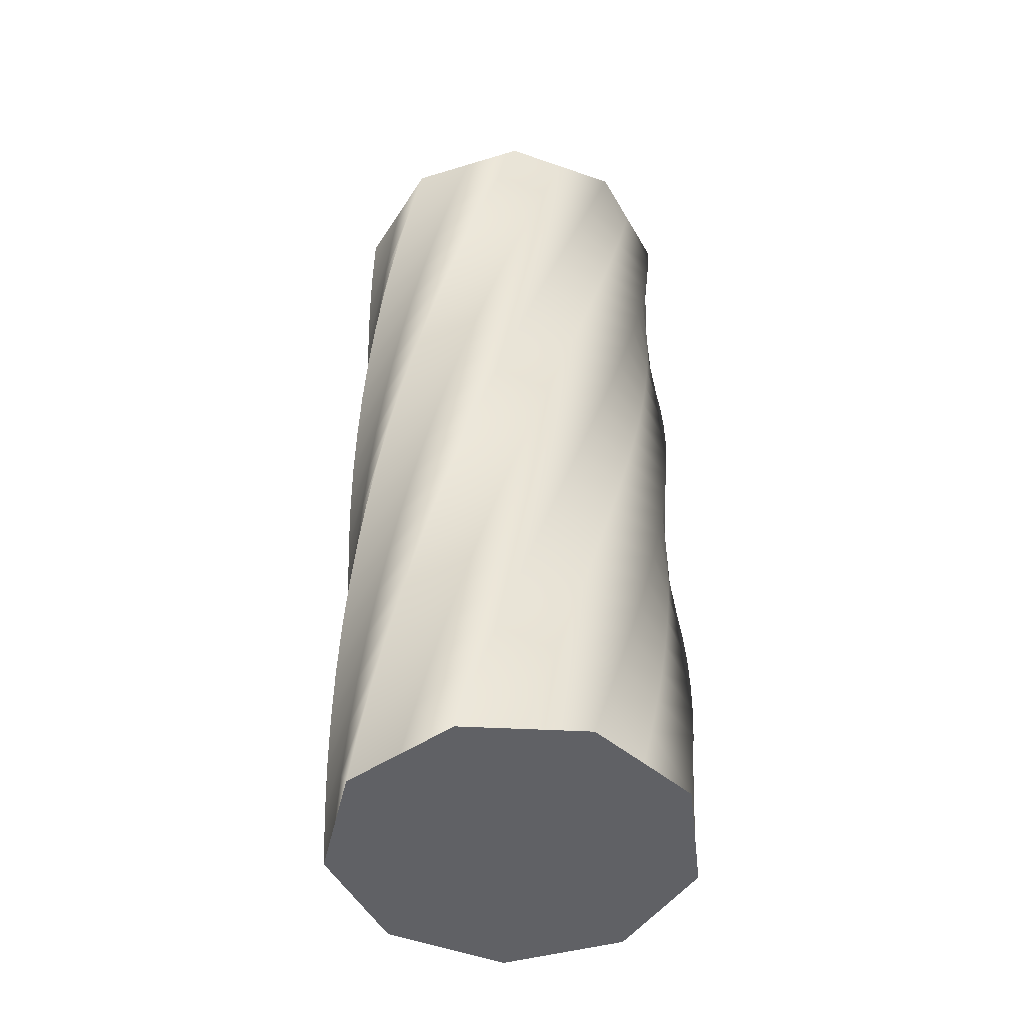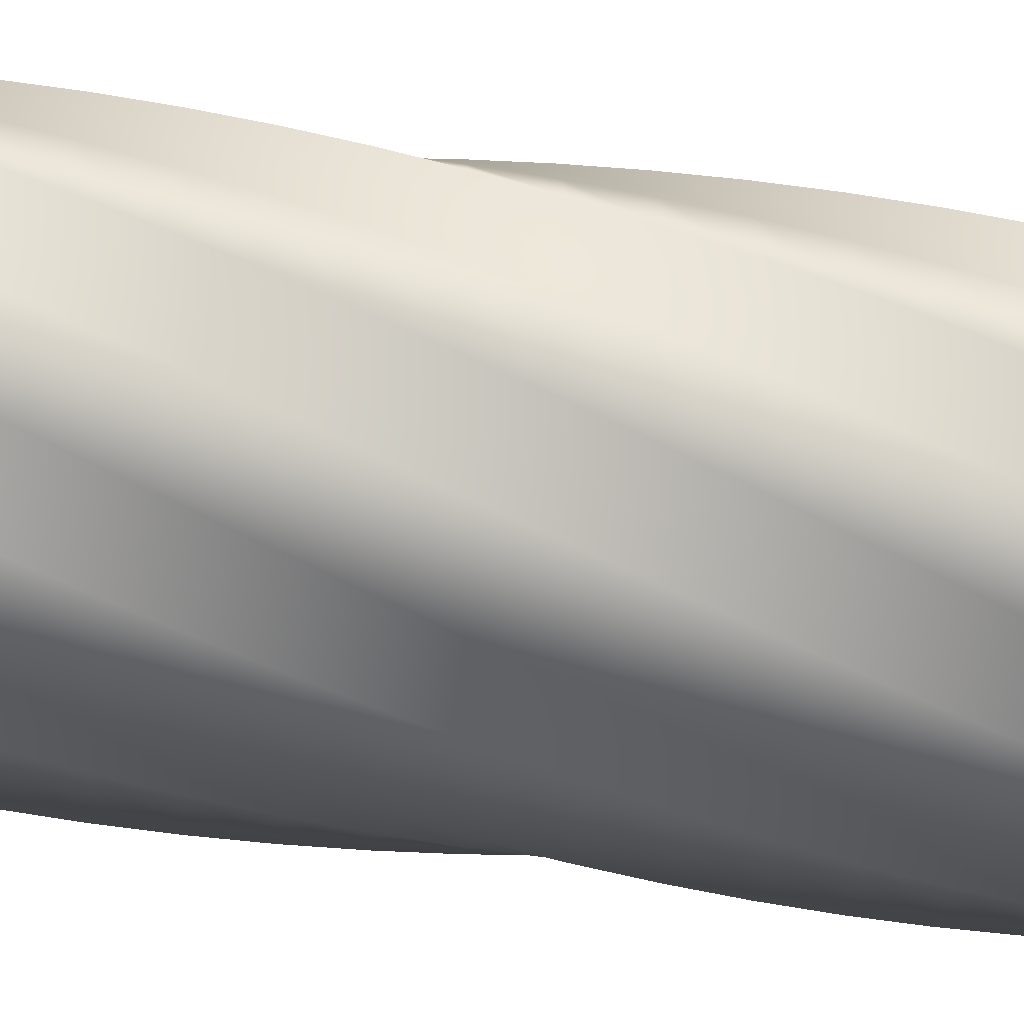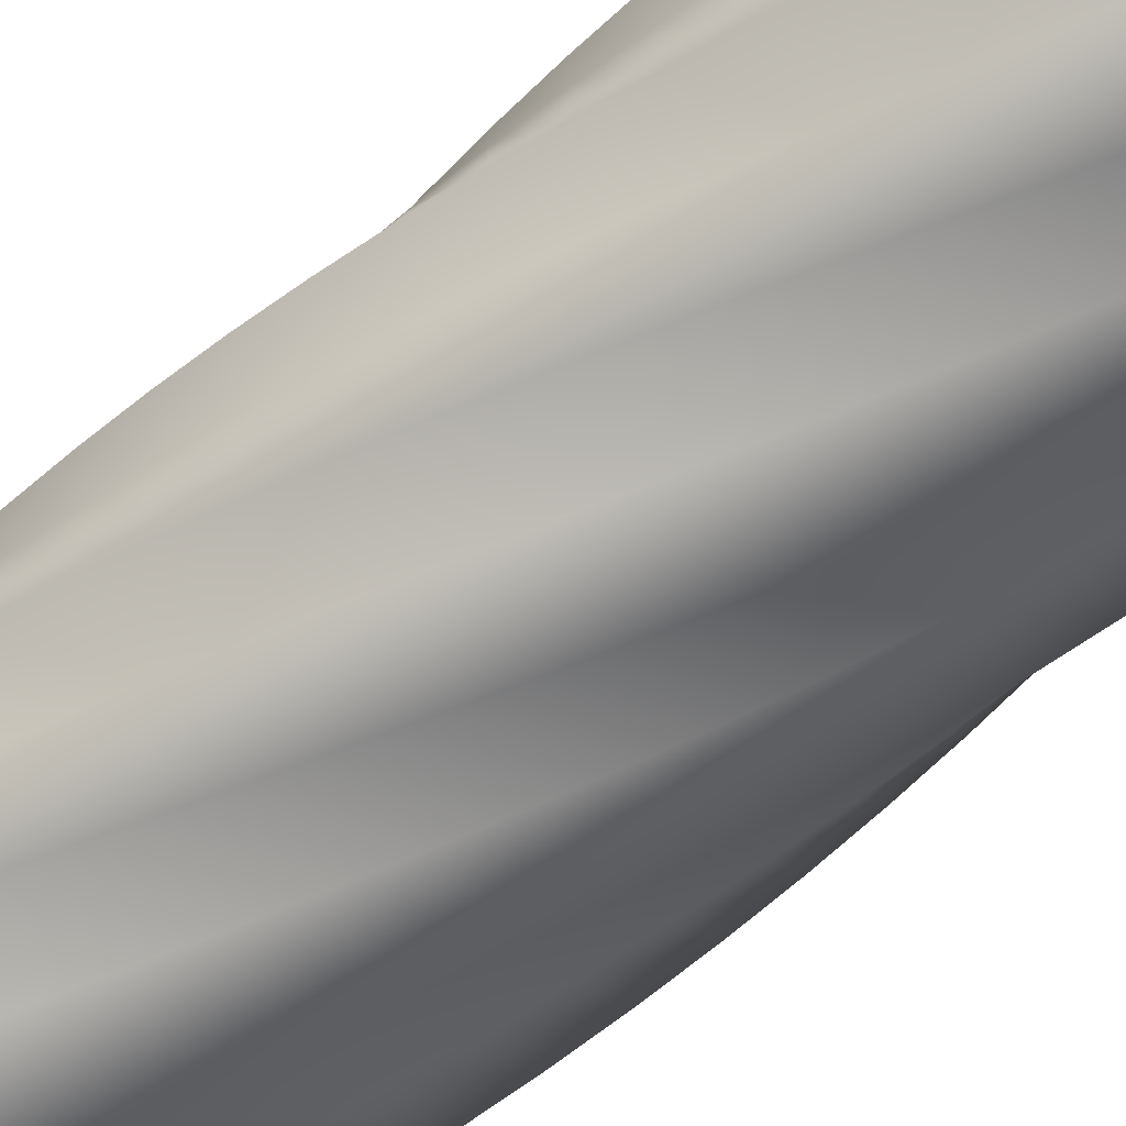
<metadata>
{"format":"obj","ext":"obj","renderer":"f3d","projection":"perspective","resolution":1024,"background":"white","views":[{"elev":-48.4,"azim":66.8,"up":"+Y"},{"elev":-67.1,"azim":81.6,"up":"+Z"},{"elev":-75.0,"azim":128.8,"up":"+Z"}]}
</metadata>
<code>
v 60.98 0 -0.04446
v 53.85 0 -19.65
v 46.69 0 -39.23
v 28.62 0 -49.66
v 10.55 0 -60.07
v -9.998 0 -56.44
v -30.53 0 -52.79
v -43.94 0 -36.81
v -57.32 0 -20.82
v -57.32 0 0.04538
v -57.29 0 20.9
v -43.88 0 36.88
v -30.45 0 52.84
v -9.909 0 56.46
v 10.63 0 60.05
v 28.7 0 49.62
v 46.74 0 39.17
v 53.88 0 19.56
v 60.98 0 -0.04446
v 60.76 16 -5.113
v 51.98 16 -24.03
v 43.17 16 -42.94
v 24.28 16 -51.79
v 5.383 16 -60.61
v -14.78 16 -55.24
v -34.92 16 -49.85
v -46.92 16 -32.78
v -58.88 16 -15.7
v -57.1 16 5.082
v -55.29 16 25.86
v -40.56 16 40.63
v -25.82 16 55.38
v -5.044 16 57.24
v 15.73 16 59.06
v 32.84 16 47.13
v 49.93 16 35.17
v 55.36 16 15.03
v 60.76 16 -5.113
v 60.11 32 -10.14
v 49.74 32 -28.25
v 39.35 32 -46.33
v 19.77 32 -53.53
v 0.1927 32 -60.7
v -19.44 32 -53.64
v -39.05 32 -46.54
v -49.54 32 -28.51
v -60 32 -10.48
v -56.45 32 10.08
v -52.87 32 30.63
v -36.94 32 44.09
v -20.99 32 57.53
v -0.1305 32 57.6
v 20.72 32 57.64
v 36.75 32 44.29
v 52.75 32 30.92
v 56.45 32 10.39
v 60.11 32 -10.14
v 59.03 48 -15.1
v 47.15 48 -32.25
v 35.26 48 -49.38
v 15.14 48 -54.88
v -4.987 48 -60.36
v -23.94 48 -51.64
v -42.87 48 -42.9
v -51.79 48 -24.04
v -60.67 48 -5.171
v -55.38 48 15.01
v -50.06 48 35.17
v -33.03 48 47.23
v -15.99 48 59.25
v 4.796 48 57.54
v 25.58 48 55.8
v 40.41 48 41.13
v 55.21 48 26.44
v 57.13 48 5.668
v 59.03 48 -15.1
v 57.53 64 -19.95
v 44.23 64 -36.02
v 30.92 64 -52.07
v 10.4 64 -55.83
v -10.12 64 -59.57
v -28.26 64 -49.27
v -46.37 64 -38.94
v -53.65 64 -19.39
v -60.89 64 0.1715
v -53.89 64 19.82
v -46.86 64 39.46
v -28.87 64 50.02
v -10.87 64 60.54
v 9.7 64 57.06
v 30.26 64 53.56
v 43.78 64 37.67
v 57.27 64 21.77
v 57.42 64 0.9076
v 57.53 64 -19.95
v 55.62 80 -24.65
v 41 80 -39.53
v 26.36 80 -54.38
v 5.598 80 -56.38
v -15.16 80 -58.35
v -32.36 80 -46.53
v -49.52 80 -34.69
v -55.1 80 -14.59
v -60.64 80 5.512
v -51.99 80 24.5
v -43.32 80 43.46
v -24.49 80 52.44
v -5.652 80 61.39
v 14.54 80 56.17
v 34.73 80 50.92
v 46.84 80 33.93
v 58.93 80 16.94
v 57.29 80 -3.859
v 55.62 80 -24.65
v 53.32 96 -29.17
v 37.48 96 -42.74
v 21.63 96 -56.29
v 0.7677 96 -56.51
v -20.09 96 -56.7
v -36.21 96 -43.46
v -52.3 96 -30.2
v -56.14 96 -9.691
v -59.94 96 10.81
v -49.7 96 28.99
v -39.44 96 47.14
v -19.91 96 54.48
v -0.3813 96 61.79
v 19.3 96 54.86
v 38.96 96 47.9
v 49.57 96 29.95
v 60.16 96 11.98
v 56.76 96 -8.598
v 53.32 96 -29.17
v 50.64 112 -33.47
v 33.7 112 -45.65
v 16.75 112 -57.79
v -4.056 112 -56.23
v -24.85 112 -54.63
v -39.78 112 -40.06
v -54.68 112 -25.48
v -56.76 112 -4.719
v -58.8 112 16.03
v -47.04 112 33.27
v -35.26 112 50.48
v -15.18 112 56.12
v 4.904 112 61.74
v 23.92 112 53.15
v 42.91 112 44.54
v 51.96 112 25.75
v 60.97 112 6.941
v 55.82 112 -13.27
v 50.64 112 -33.47
v 47.6 128 -37.54
v 29.68 128 -48.22
v 11.76 128 -58.87
v -8.838 128 -55.54
v -29.42 128 -52.17
v -43.05 128 -36.38
v -56.65 128 -20.57
v -56.94 128 0.2865
v -57.21 128 21.14
v -44.02 128 37.31
v -30.82 128 53.45
v -10.32 128 57.36
v 10.17 128 61.23
v 28.38 128 51.06
v 46.57 128 40.86
v 53.97 128 21.35
v 61.35 128 1.848
v 54.49 128 -17.85
v 47.6 128 -37.54
v 44.23 144 -41.32
v 25.46 144 -50.44
v 6.69 144 -59.52
v -13.54 144 -54.44
v -33.76 144 -49.33
v -45.99 144 -32.43
v -58.2 144 -15.52
v -56.71 144 5.29
v -55.18 144 26.09
v -40.67 144 41.07
v -26.13 144 56.02
v -5.382 144 58.17
v 15.37 144 60.28
v 32.64 144 48.59
v 49.89 144 36.87
v 55.61 144 16.81
v 61.29 144 -3.258
v 52.77 144 -22.3
v 44.23 144 -41.32
v 40.54 160 -44.81
v 21.07 160 -52.29
v 1.588 160 -59.73
v -18.14 160 -52.94
v -37.85 160 -46.12
v -48.59 160 -28.24
v -59.3 160 -10.35
v -56.04 160 10.26
v -52.75 160 30.85
v -37 160 44.53
v -21.25 160 58.19
v -0.3872 160 58.56
v 20.46 160 58.89
v 36.68 160 45.76
v 52.86 160 32.61
v 56.84 160 12.14
v 60.79 160 -8.34
v 50.68 160 -26.59
v 40.54 160 -44.81
v 36.57 176 -47.97
v 16.53 176 -53.75
v -3.514 176 -59.51
v -22.59 176 -51.06
v -41.64 176 -42.58
v -50.82 176 -23.85
v -59.97 176 -5.105
v -54.95 176 15.15
v -49.91 176 35.38
v -33.06 176 47.67
v -16.19 176 59.94
v 4.622 176 58.52
v 25.43 176 57.07
v 40.46 176 42.6
v 55.46 176 28.12
v 57.68 176 7.377
v 59.87 176 -13.36
v 48.23 176 -30.68
v 36.57 176 -47.97
v 32.35 192 -50.78
v 11.88 192 -54.83
v -8.578 192 -58.85
v -26.86 192 -48.8
v -45.12 192 -38.73
v -52.66 192 -19.28
v -60.18 192 0.1765
v -53.45 192 19.92
v -46.7 192 39.66
v -28.86 192 50.46
v -11.01 192 61.24
v 9.61 192 58.05
v 30.21 192 54.83
v 43.95 192 39.13
v 57.67 192 23.42
v 58.11 192 2.564
v 58.51 192 -18.29
v 45.44 192 -34.54
v 32.35 192 -50.78
v 27.9 208 -53.21
v 7.164 208 -55.5
v -13.57 208 -57.76
v -30.92 208 -46.19
v -48.26 208 -34.59
v -54.11 208 -14.57
v -59.93 208 5.457
v -51.55 208 24.56
v -43.14 208 43.64
v -24.44 208 52.88
v -5.729 208 62.1
v 14.54 208 57.16
v 34.79 208 52.19
v 47.14 208 35.38
v 59.46 208 18.55
v 58.12 208 -2.267
v 56.74 208 -23.08
v 42.33 208 -38.16
v 27.9 208 -53.21
v 23.26 224 -55.26
v 2.403 224 -55.77
v -18.45 224 -56.25
v -34.75 224 -43.24
v -51.03 224 -30.2
v -55.15 224 -9.752
v -59.24 224 10.7
v -49.26 224 29.01
v -39.25 224 47.31
v -19.83 224 54.92
v -0.3976 224 62.5
v 19.37 224 55.85
v 39.13 224 49.17
v 50 224 31.36
v 60.84 224 13.54
v 57.72 224 -7.083
v 54.57 224 -27.7
v 38.92 224 -41.49
v 23.26 224 -55.26
v 18.46 240 -56.91
v -2.363 240 -55.63
v -23.18 240 -54.33
v -38.31 240 -39.97
v -53.42 240 -25.59
v -55.78 240 -4.864
v -58.11 240 15.86
v -46.59 240 33.26
v -35.06 240 50.63
v -15.06 240 56.55
v 4.949 240 62.45
v 24.08 240 54.13
v 43.19 240 45.78
v 52.5 240 27.12
v 61.78 240 8.439
v 56.91 240 -11.85
v 52.01 240 -32.12
v 35.24 240 -44.53
v 18.46 240 -56.91
v 13.54 256 -58.13
v -7.101 256 -55.09
v -27.73 256 -52.01
v -41.58 256 -36.41
v -55.4 256 -20.79
v -55.98 256 0.05844
v -56.53 256 20.91
v -43.58 256 37.25
v -30.6 256 53.58
v -10.16 256 57.77
v 10.27 256 61.94
v 28.62 256 52.01
v 46.95 256 42.07
v 54.63 256 22.67
v 62.28 256 3.272
v 55.69 256 -16.52
v 49.08 256 -36.3
v 31.31 256 -47.23
v 13.54 256 -58.13
v 8.528 272 -58.94
v -11.77 272 -54.14
v -32.06 272 -49.31
v -44.53 272 -32.58
v -56.97 272 -15.85
v -55.77 272 4.981
v -54.54 272 25.8
v -40.23 272 40.98
v -25.9 272 56.14
v -5.186 272 58.57
v 15.53 272 60.97
v 32.97 272 49.52
v 50.38 272 38.05
v 56.37 272 18.06
v 62.34 272 -1.919
v 54.09 272 -21.08
v 45.81 272 -40.22
v 27.17 272 -49.59
v 8.528 272 -58.94
v 3.469 288 -59.31
v -16.35 288 -52.79
v -36.15 288 -46.25
v -47.14 288 -28.52
v -58.11 288 -10.78
v -55.13 288 9.867
v -52.13 288 30.5
v -36.58 288 44.41
v -21.01 288 58.29
v -0.1575 288 58.94
v 20.69 288 59.57
v 37.08 288 46.66
v 53.45 288 33.74
v 57.72 288 13.32
v 61.95 288 -7.096
v 52.09 288 -25.48
v 42.21 288 -43.85
v 22.84 288 -51.59
v 3.469 288 -59.31
v -1.604 304 -59.25
v -20.79 304 -51.06
v -39.96 304 -42.85
v -49.4 304 -24.25
v -58.81 304 -5.638
v -54.08 304 14.68
v -49.32 304 34.99
v -32.64 304 47.51
v -15.95 304 60.01
v 4.884 304 58.88
v 25.71 304 57.72
v 40.94 304 43.47
v 56.14 304 29.2
v 58.65 304 8.486
v 61.13 304 -12.22
v 49.73 304 -29.7
v 38.32 304 -47.15
v 18.36 304 -53.21
v -1.604 304 -59.25
v -6.653 320 -58.75
v -25.07 320 -48.96
v -43.47 320 -39.14
v -51.29 320 -19.8
v -59.07 320 -0.4531
v -52.62 320 19.39
v -46.15 320 39.21
v -28.46 320 50.27
v -10.76 320 61.29
v 9.901 320 58.39
v 30.55 320 55.46
v 44.51 320 39.95
v 58.44 320 24.43
v 59.17 320 3.586
v 59.86 320 -17.26
v 47.02 320 -33.7
v 34.16 320 -50.11
v 13.75 320 -54.45
v -6.653 320 -58.75
v -24.52 320 33.95
v -28.72 320 4.073
v -32.92 320 -25.81
v 5.822 320 29.69
v 1.623 320 -0.1907
v -2.576 320 -30.07
v 36.16 320 25.42
v 31.96 320 -4.455
v 27.76 320 -34.33
v -6.653 320 -58.75
v -25.07 320 -48.96
v -43.47 320 -39.14
v -51.29 320 -19.8
v -59.07 320 -0.4531
v -52.62 320 19.39
v -46.15 320 39.21
v -28.46 320 50.27
v -10.76 320 61.29
v 9.901 320 58.39
v 30.55 320 55.46
v 44.51 320 39.95
v 58.44 320 24.43
v 59.17 320 3.586
v 59.86 320 -17.26
v 47.02 320 -33.7
v 34.16 320 -50.11
v 13.75 320 -54.45
v -28.33 0 -30.64
v -28.33 0 0
v -28.33 0 30.64
v 1.839 0 -30.64
v 1.839 0 0
v 1.839 0 30.64
v 32.01 0 -30.64
v 32.01 0 0
v 32.01 0 30.64
v 60.98 0 -0.04446
v 53.88 0 19.56
v 46.74 0 39.17
v 28.7 0 49.62
v 10.63 0 60.05
v -9.909 0 56.46
v -30.45 0 52.84
v -43.88 0 36.88
v -57.29 0 20.9
v -57.32 0 0.04538
v -57.32 0 -20.82
v -43.94 0 -36.81
v -30.53 0 -52.79
v -9.998 0 -56.44
v 10.55 0 -60.07
v 28.62 0 -49.66
v 46.69 0 -39.23
v 53.85 0 -19.65
f 40 39 20 21
f 41 40 21 22
f 42 41 22 23
f 43 42 23 24
f 44 43 24 25
f 45 44 25 26
f 46 45 26 27
f 47 46 27 28
f 48 47 28 29
f 49 48 29 30
f 50 49 30 31
f 51 50 31 32
f 52 51 32 33
f 53 52 33 34
f 54 53 34 35
f 55 54 35 36
f 56 55 36 37
f 57 56 37 38
f 59 58 39 40
f 60 59 40 41
f 61 60 41 42
f 62 61 42 43
f 63 62 43 44
f 64 63 44 45
f 65 64 45 46
f 66 65 46 47
f 67 66 47 48
f 68 67 48 49
f 69 68 49 50
f 70 69 50 51
f 71 70 51 52
f 72 71 52 53
f 73 72 53 54
f 74 73 54 55
f 75 74 55 56
f 76 75 56 57
f 78 77 58 59
f 79 78 59 60
f 80 79 60 61
f 81 80 61 62
f 82 81 62 63
f 83 82 63 64
f 84 83 64 65
f 85 84 65 66
f 86 85 66 67
f 87 86 67 68
f 88 87 68 69
f 89 88 69 70
f 90 89 70 71
f 91 90 71 72
f 92 91 72 73
f 93 92 73 74
f 94 93 74 75
f 95 94 75 76
f 97 96 77 78
f 98 97 78 79
f 99 98 79 80
f 100 99 80 81
f 101 100 81 82
f 102 101 82 83
f 103 102 83 84
f 104 103 84 85
f 105 104 85 86
f 106 105 86 87
f 107 106 87 88
f 108 107 88 89
f 109 108 89 90
f 110 109 90 91
f 111 110 91 92
f 112 111 92 93
f 113 112 93 94
f 114 113 94 95
f 116 115 96 97
f 117 116 97 98
f 118 117 98 99
f 119 118 99 100
f 120 119 100 101
f 121 120 101 102
f 122 121 102 103
f 123 122 103 104
f 124 123 104 105
f 125 124 105 106
f 126 125 106 107
f 127 126 107 108
f 128 127 108 109
f 129 128 109 110
f 130 129 110 111
f 131 130 111 112
f 132 131 112 113
f 133 132 113 114
f 135 134 115 116
f 136 135 116 117
f 137 136 117 118
f 138 137 118 119
f 139 138 119 120
f 140 139 120 121
f 141 140 121 122
f 142 141 122 123
f 143 142 123 124
f 144 143 124 125
f 145 144 125 126
f 146 145 126 127
f 147 146 127 128
f 148 147 128 129
f 149 148 129 130
f 150 149 130 131
f 151 150 131 132
f 152 151 132 133
f 154 153 134 135
f 155 154 135 136
f 156 155 136 137
f 157 156 137 138
f 158 157 138 139
f 159 158 139 140
f 160 159 140 141
f 161 160 141 142
f 162 161 142 143
f 163 162 143 144
f 164 163 144 145
f 165 164 145 146
f 166 165 146 147
f 167 166 147 148
f 168 167 148 149
f 169 168 149 150
f 170 169 150 151
f 171 170 151 152
f 173 172 153 154
f 174 173 154 155
f 175 174 155 156
f 176 175 156 157
f 177 176 157 158
f 178 177 158 159
f 179 178 159 160
f 180 179 160 161
f 181 180 161 162
f 182 181 162 163
f 183 182 163 164
f 184 183 164 165
f 185 184 165 166
f 186 185 166 167
f 187 186 167 168
f 188 187 168 169
f 189 188 169 170
f 190 189 170 171
f 192 191 172 173
f 193 192 173 174
f 194 193 174 175
f 195 194 175 176
f 196 195 176 177
f 197 196 177 178
f 198 197 178 179
f 199 198 179 180
f 200 199 180 181
f 201 200 181 182
f 202 201 182 183
f 203 202 183 184
f 204 203 184 185
f 205 204 185 186
f 206 205 186 187
f 207 206 187 188
f 208 207 188 189
f 209 208 189 190
f 211 210 191 192
f 212 211 192 193
f 213 212 193 194
f 214 213 194 195
f 215 214 195 196
f 216 215 196 197
f 217 216 197 198
f 218 217 198 199
f 219 218 199 200
f 220 219 200 201
f 221 220 201 202
f 222 221 202 203
f 223 222 203 204
f 224 223 204 205
f 225 224 205 206
f 226 225 206 207
f 227 226 207 208
f 228 227 208 209
f 230 229 210 211
f 231 230 211 212
f 232 231 212 213
f 233 232 213 214
f 234 233 214 215
f 235 234 215 216
f 236 235 216 217
f 237 236 217 218
f 238 237 218 219
f 239 238 219 220
f 240 239 220 221
f 241 240 221 222
f 242 241 222 223
f 243 242 223 224
f 244 243 224 225
f 245 244 225 226
f 246 245 226 227
f 247 246 227 228
f 249 248 229 230
f 250 249 230 231
f 251 250 231 232
f 252 251 232 233
f 253 252 233 234
f 254 253 234 235
f 255 254 235 236
f 256 255 236 237
f 257 256 237 238
f 258 257 238 239
f 259 258 239 240
f 260 259 240 241
f 261 260 241 242
f 262 261 242 243
f 263 262 243 244
f 264 263 244 245
f 265 264 245 246
f 266 265 246 247
f 268 267 248 249
f 269 268 249 250
f 270 269 250 251
f 271 270 251 252
f 272 271 252 253
f 273 272 253 254
f 274 273 254 255
f 275 274 255 256
f 276 275 256 257
f 277 276 257 258
f 278 277 258 259
f 279 278 259 260
f 280 279 260 261
f 281 280 261 262
f 282 281 262 263
f 283 282 263 264
f 284 283 264 265
f 285 284 265 266
f 287 286 267 268
f 288 287 268 269
f 289 288 269 270
f 290 289 270 271
f 291 290 271 272
f 292 291 272 273
f 293 292 273 274
f 294 293 274 275
f 295 294 275 276
f 296 295 276 277
f 297 296 277 278
f 298 297 278 279
f 299 298 279 280
f 300 299 280 281
f 301 300 281 282
f 302 301 282 283
f 303 302 283 284
f 304 303 284 285
f 306 305 286 287
f 307 306 287 288
f 308 307 288 289
f 309 308 289 290
f 310 309 290 291
f 311 310 291 292
f 312 311 292 293
f 313 312 293 294
f 314 313 294 295
f 315 314 295 296
f 316 315 296 297
f 317 316 297 298
f 318 317 298 299
f 319 318 299 300
f 320 319 300 301
f 321 320 301 302
f 322 321 302 303
f 323 322 303 304
f 325 324 305 306
f 326 325 306 307
f 327 326 307 308
f 328 327 308 309
f 329 328 309 310
f 330 329 310 311
f 331 330 311 312
f 332 331 312 313
f 333 332 313 314
f 334 333 314 315
f 335 334 315 316
f 336 335 316 317
f 337 336 317 318
f 338 337 318 319
f 339 338 319 320
f 340 339 320 321
f 341 340 321 322
f 342 341 322 323
f 344 343 324 325
f 345 344 325 326
f 346 345 326 327
f 347 346 327 328
f 348 347 328 329
f 349 348 329 330
f 350 349 330 331
f 351 350 331 332
f 352 351 332 333
f 353 352 333 334
f 354 353 334 335
f 355 354 335 336
f 356 355 336 337
f 357 356 337 338
f 358 357 338 339
f 359 358 339 340
f 360 359 340 341
f 361 360 341 342
f 363 362 343 344
f 364 363 344 345
f 365 364 345 346
f 366 365 346 347
f 367 366 347 348
f 368 367 348 349
f 369 368 349 350
f 370 369 350 351
f 371 370 351 352
f 372 371 352 353
f 373 372 353 354
f 374 373 354 355
f 375 374 355 356
f 376 375 356 357
f 377 376 357 358
f 378 377 358 359
f 379 378 359 360
f 380 379 360 361
f 2 21 20 1
f 4 23 22 3
f 3 22 21 2
f 6 25 24 5
f 8 27 26 7
f 9 28 27 8
f 7 26 25 6
f 5 24 23 4
f 10 29 28 9
f 12 31 30 11
f 14 33 32 13
f 13 32 31 12
f 16 35 34 15
f 18 37 36 17
f 19 38 37 18
f 17 36 35 16
f 15 34 33 14
f 29 10 11 30
f 363 382 381 362
f 365 384 383 364
f 364 383 382 363
f 367 386 385 366
f 369 388 387 368
f 370 389 388 369
f 368 387 386 367
f 366 385 384 365
f 371 390 389 370
f 373 392 391 372
f 375 394 393 374
f 374 393 392 373
f 377 396 395 376
f 379 398 397 378
f 380 399 398 379
f 378 397 396 377
f 376 395 394 375
f 390 371 372 391
f 404 401 400 403
f 405 402 401 404
f 407 404 403 406
f 408 405 404 407
f 415 400 414
f 416 400 415
f 403 400 417 418
f 416 417 400
f 401 414 400
f 411 412 402
f 413 401 412
f 412 401 402
f 402 405 410
f 410 405 409
f 411 402 410
f 401 413 414
f 403 419 406
f 420 406 419
f 406 421 422
f 420 421 406
f 407 406 422
f 408 426 405
f 409 405 426
f 407 424 408
f 426 408 425
f 424 425 408
f 423 424 407
f 423 407 422
f 403 418 419
f 431 428 427 430
f 432 429 428 431
f 434 431 430 433
f 435 432 431 434
f 447 427 446
f 448 427 447
f 430 427 449
f 448 449 427
f 450 430 449
f 427 428 445 446
f 443 444 429
f 445 428 444
f 443 429 442
f 429 441 442
f 441 429 432
f 428 429 444
f 430 451 433
f 452 433 451
f 434 433 453
f 452 453 433
f 436 434 453
f 440 432 439
f 435 439 432
f 441 432 440
f 435 434 437
f 436 437 434
f 439 435 438
f 437 438 435
f 451 430 450

</code>
